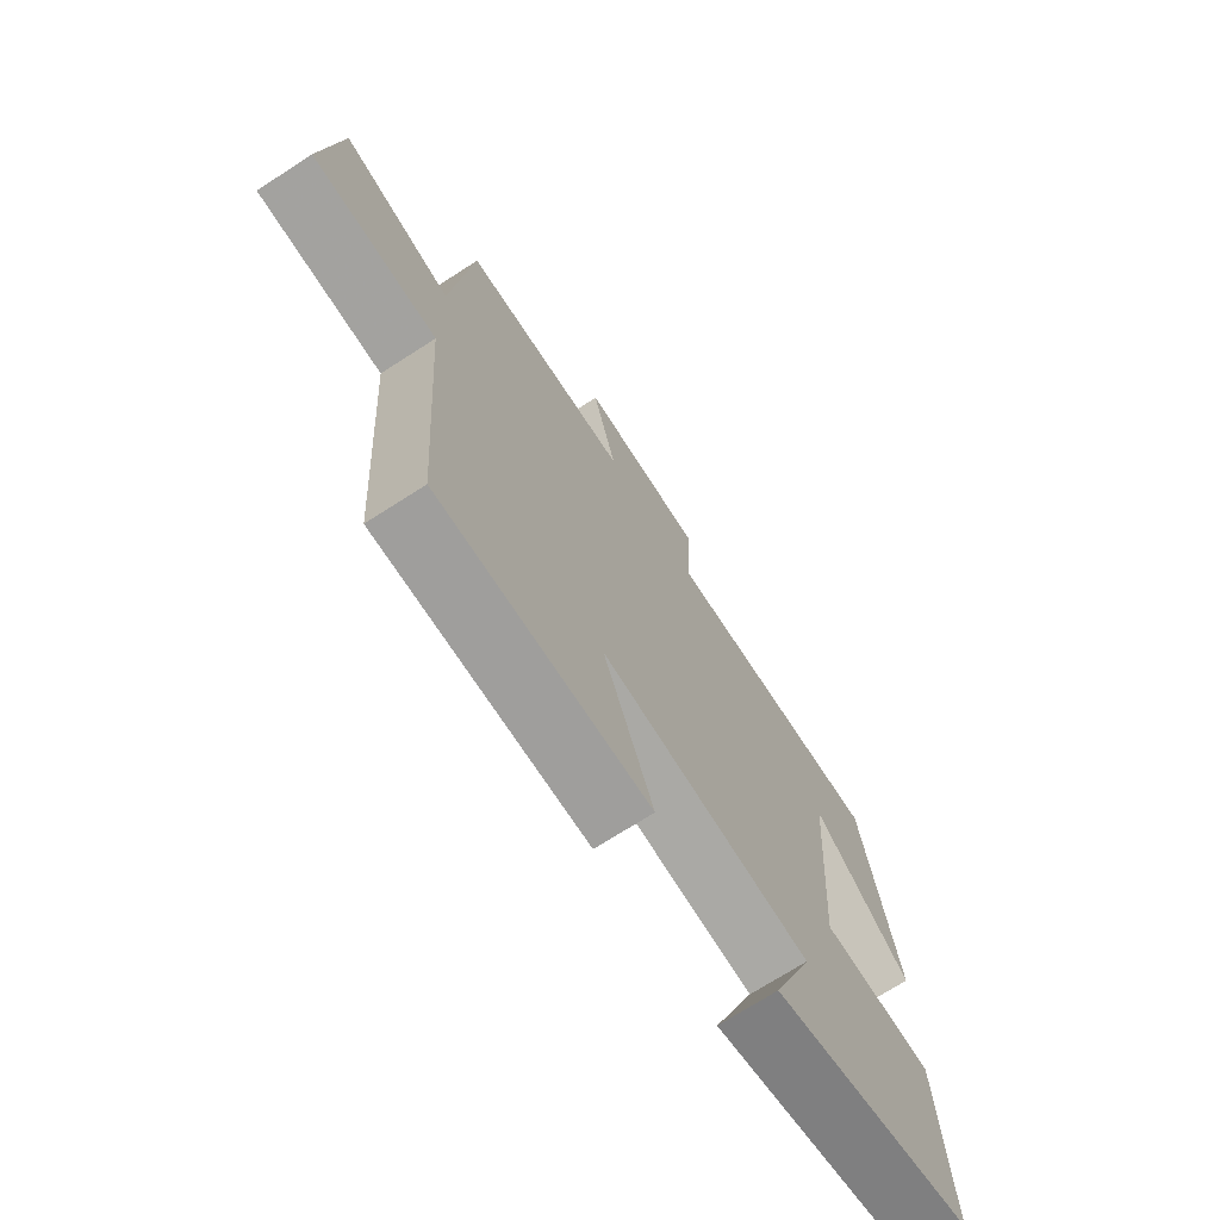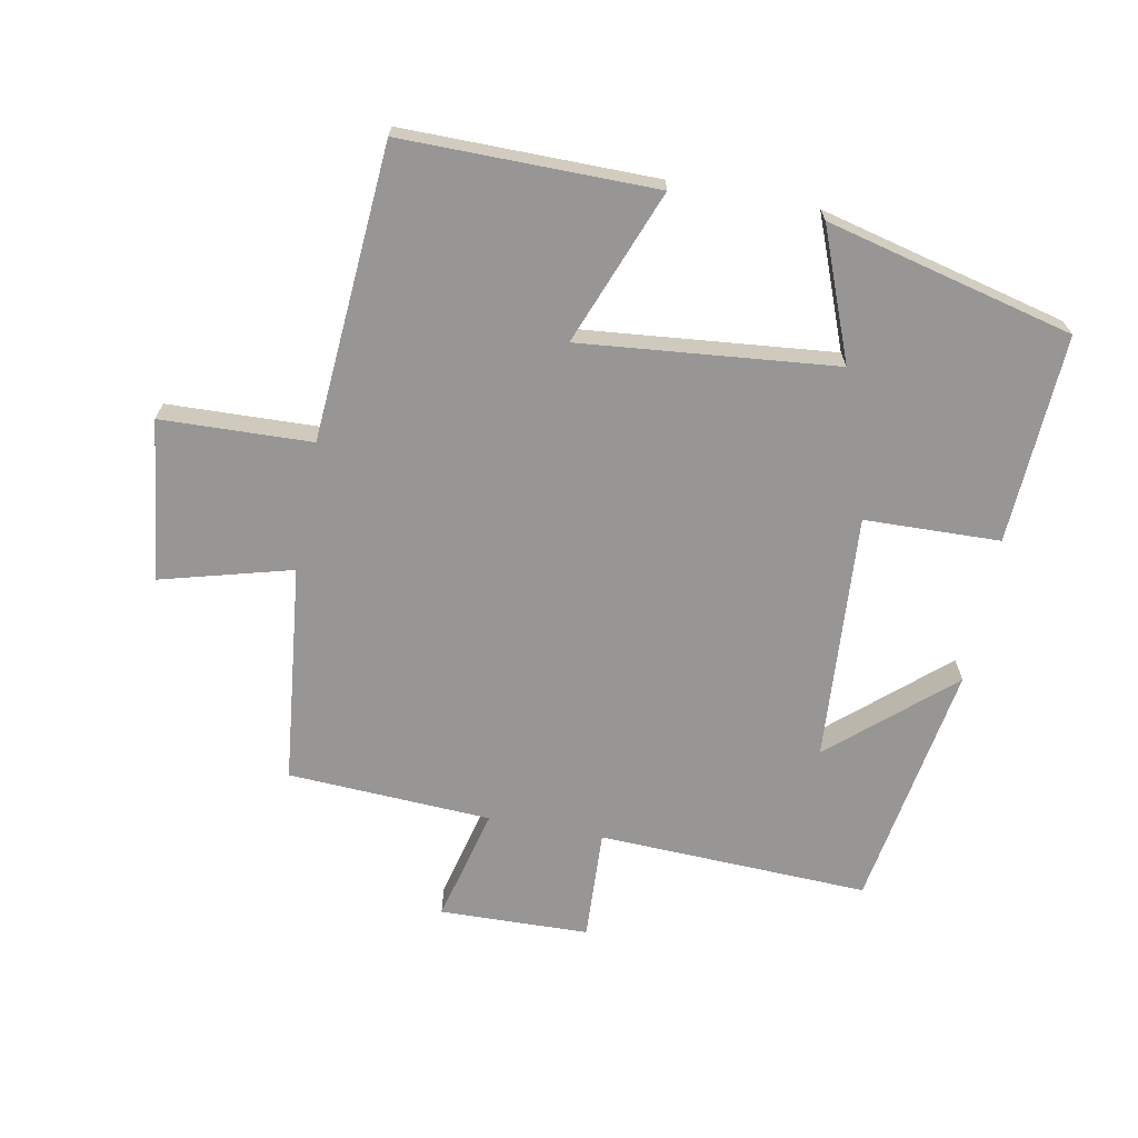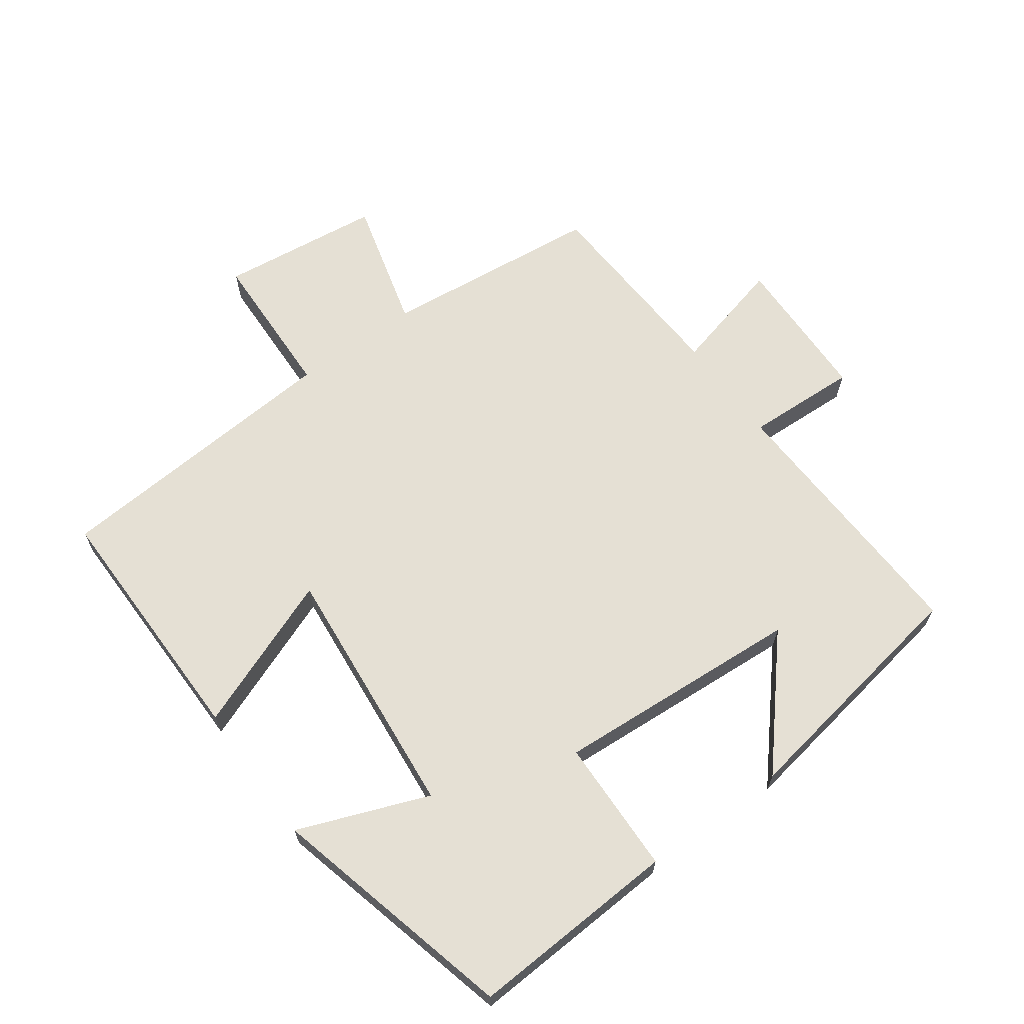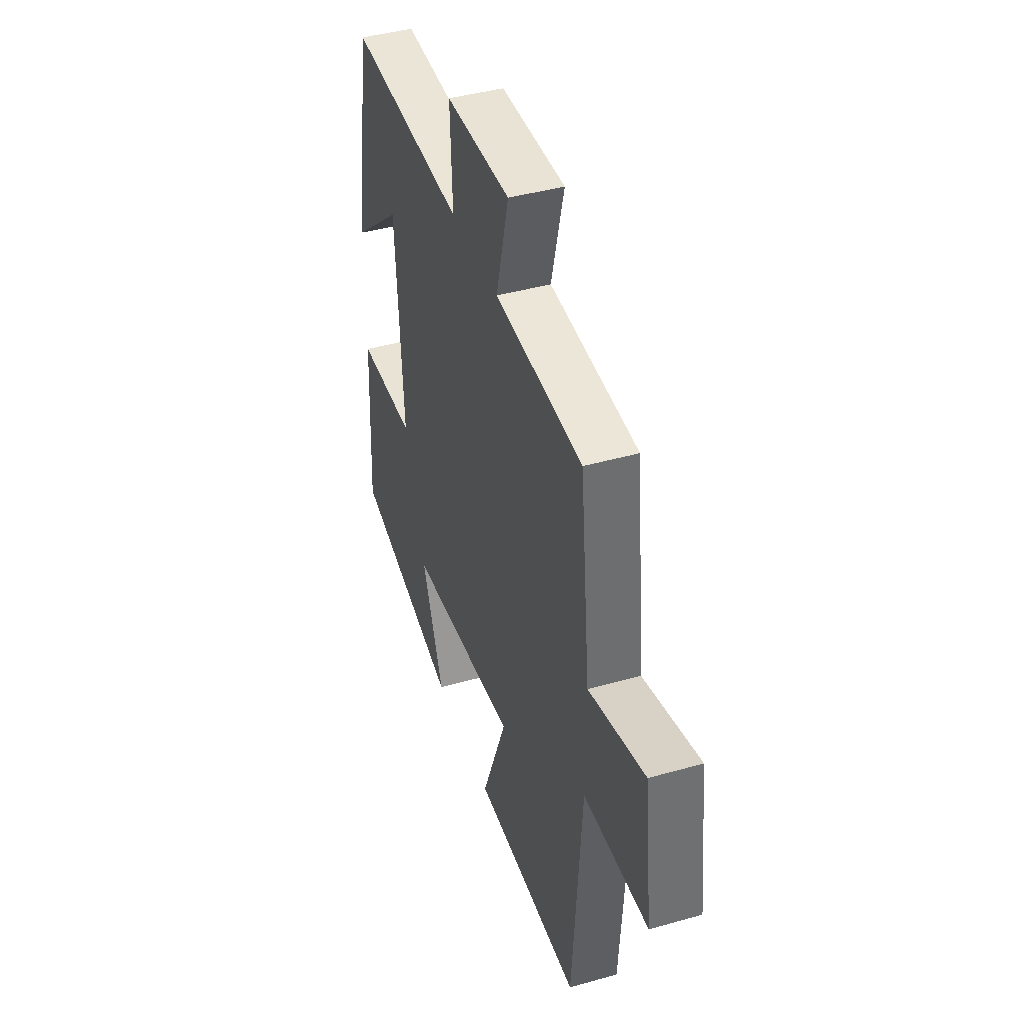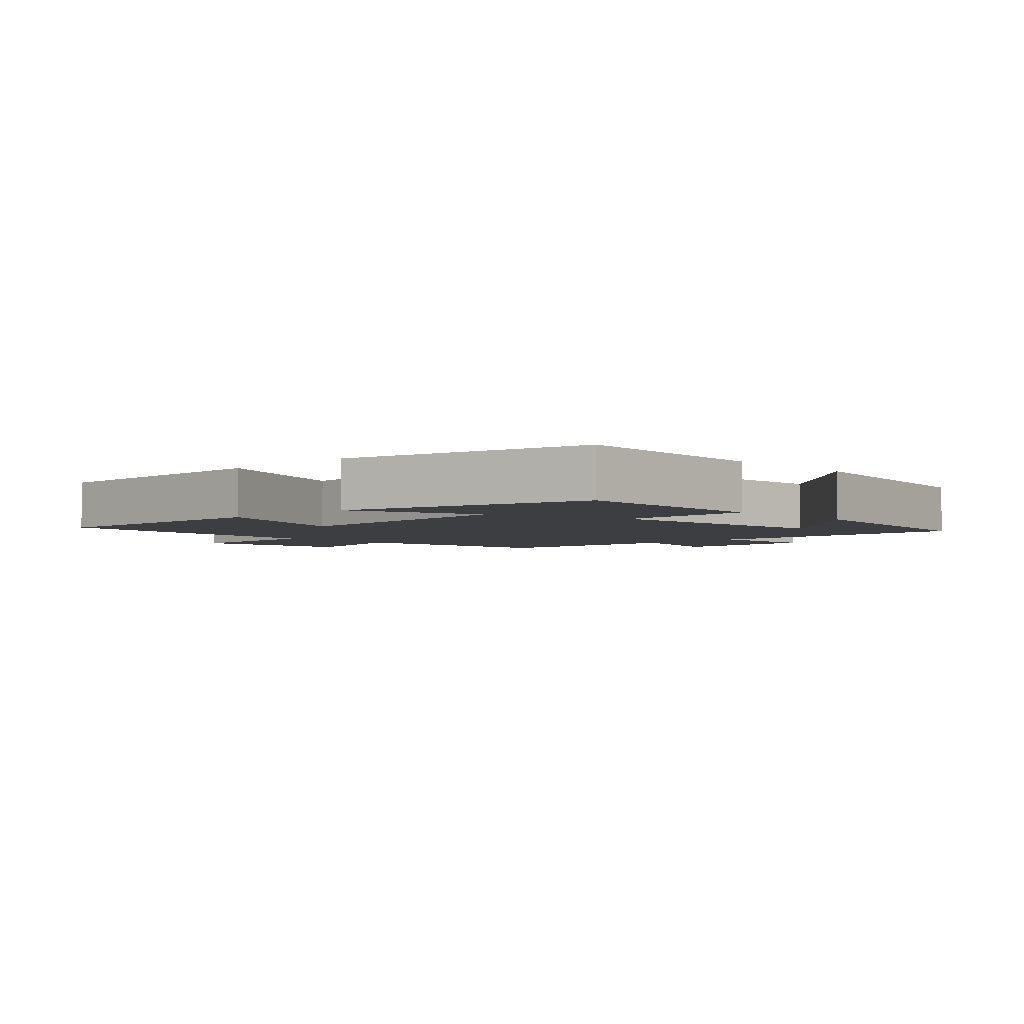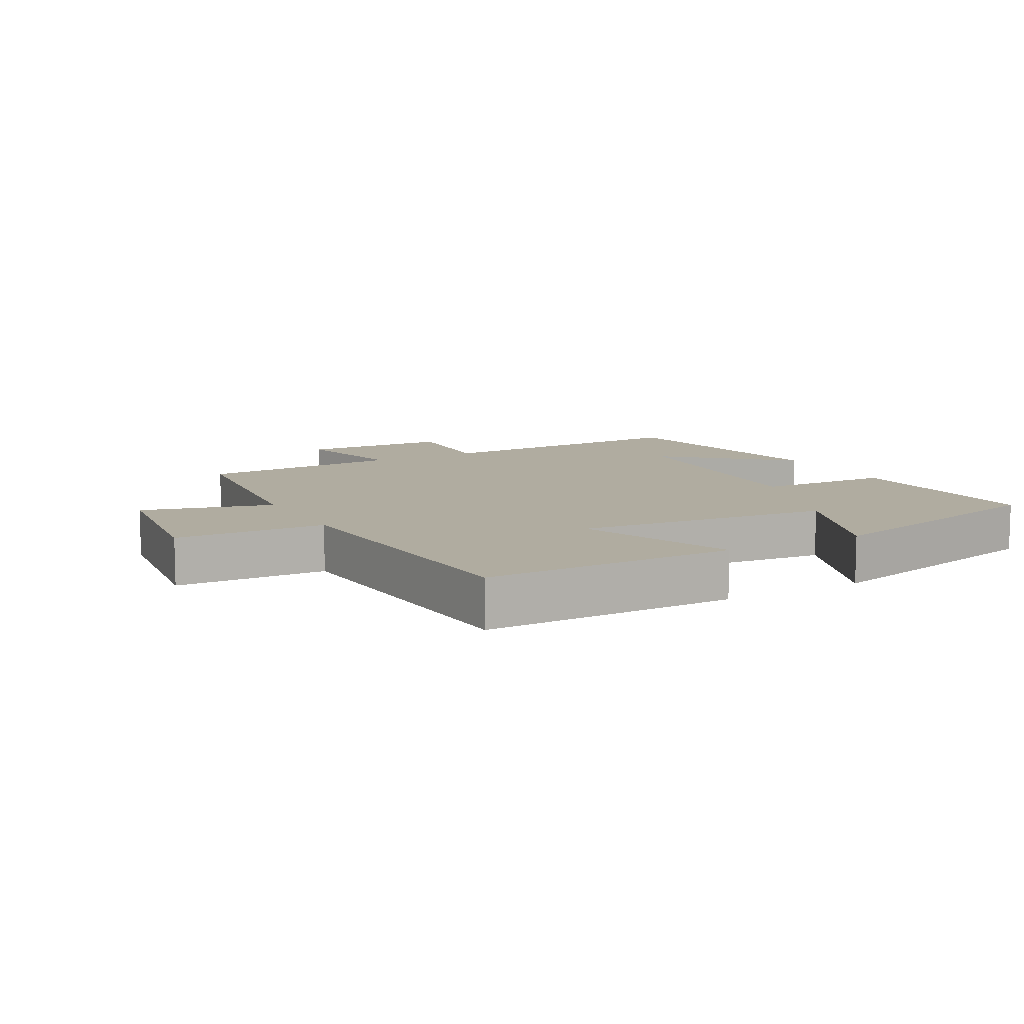
<metadata>
{"format":"obj","ext":"obj","renderer":"f3d","projection":"perspective","resolution":1024,"background":"white","views":[{"elev":-71.1,"azim":122.8,"up":"+Z"},{"elev":-67.8,"azim":169.2,"up":"+Y"},{"elev":65.5,"azim":-126.1,"up":"+Y"},{"elev":43.0,"azim":71.4,"up":"+Z"},{"elev":-3.6,"azim":-136.0,"up":"+Y"},{"elev":10.0,"azim":151.4,"up":"+Y"}]}
</metadata>
<code>
v -0.517 0.07 -0.407
v -0.5 0.07 -0.088
v -0.293 0.07 -0.082
v -0.319 0.07 0.296
v -0.5 0.07 0.138
v -0.438 0.07 0.516
v -0.024 0.07 0.5
v -0.032 0.07 0.67
v 0.196 0.07 0.676
v 0.152 0.07 0.5
v 0.463 0.07 0.484
v 0.5 0.07 0.149
v 0.7 0.07 0.203
v 0.73 0.07 -0.043
v 0.5 0.07 -0.051
v 0.468 0.07 -0.502
v 0.082 0.07 -0.5
v 0.173 0.07 -0.264
v -0.217 0.07 -0.302
v -0.14 0.07 -0.5
v -0.517 0 -0.407
v -0.5 0 -0.088
v -0.293 0 -0.082
v -0.319 0 0.296
v -0.5 0 0.138
v -0.438 0 0.516
v -0.024 0 0.5
v -0.032 0 0.67
v 0.196 0 0.676
v 0.152 0 0.5
v 0.463 0 0.484
v 0.5 0 0.149
v 0.7 0 0.203
v 0.73 0 -0.043
v 0.5 0 -0.051
v 0.468 0 -0.502
v 0.082 0 -0.5
v 0.173 0 -0.264
v -0.217 0 -0.302
v -0.14 0 -0.5
f 19 20 1 2
f 18 19 2 3
f 15 16 17 18
f 15 18 3 4
f 12 13 14 15
f 10 11 12 15
f 10 15 4
f 7 8 9 10
f 7 10 4
f 6 7 4
f 4 5 6
f 22 21 40 39
f 23 22 39 38
f 38 37 36 35
f 24 23 38 35
f 35 34 33 32
f 35 32 31 30
f 24 35 30
f 30 29 28 27
f 24 30 27
f 24 27 26
f 26 25 24
f 1 21 22 2
f 2 22 23 3
f 3 23 24 4
f 4 24 25 5
f 5 25 26 6
f 6 26 27 7
f 7 27 28 8
f 8 28 29 9
f 9 29 30 10
f 10 30 31 11
f 11 31 32 12
f 12 32 33 13
f 13 33 34 14
f 14 34 35 15
f 15 35 36 16
f 16 36 37 17
f 17 37 38 18
f 18 38 39 19
f 19 39 40 20
f 20 40 21 1

</code>
